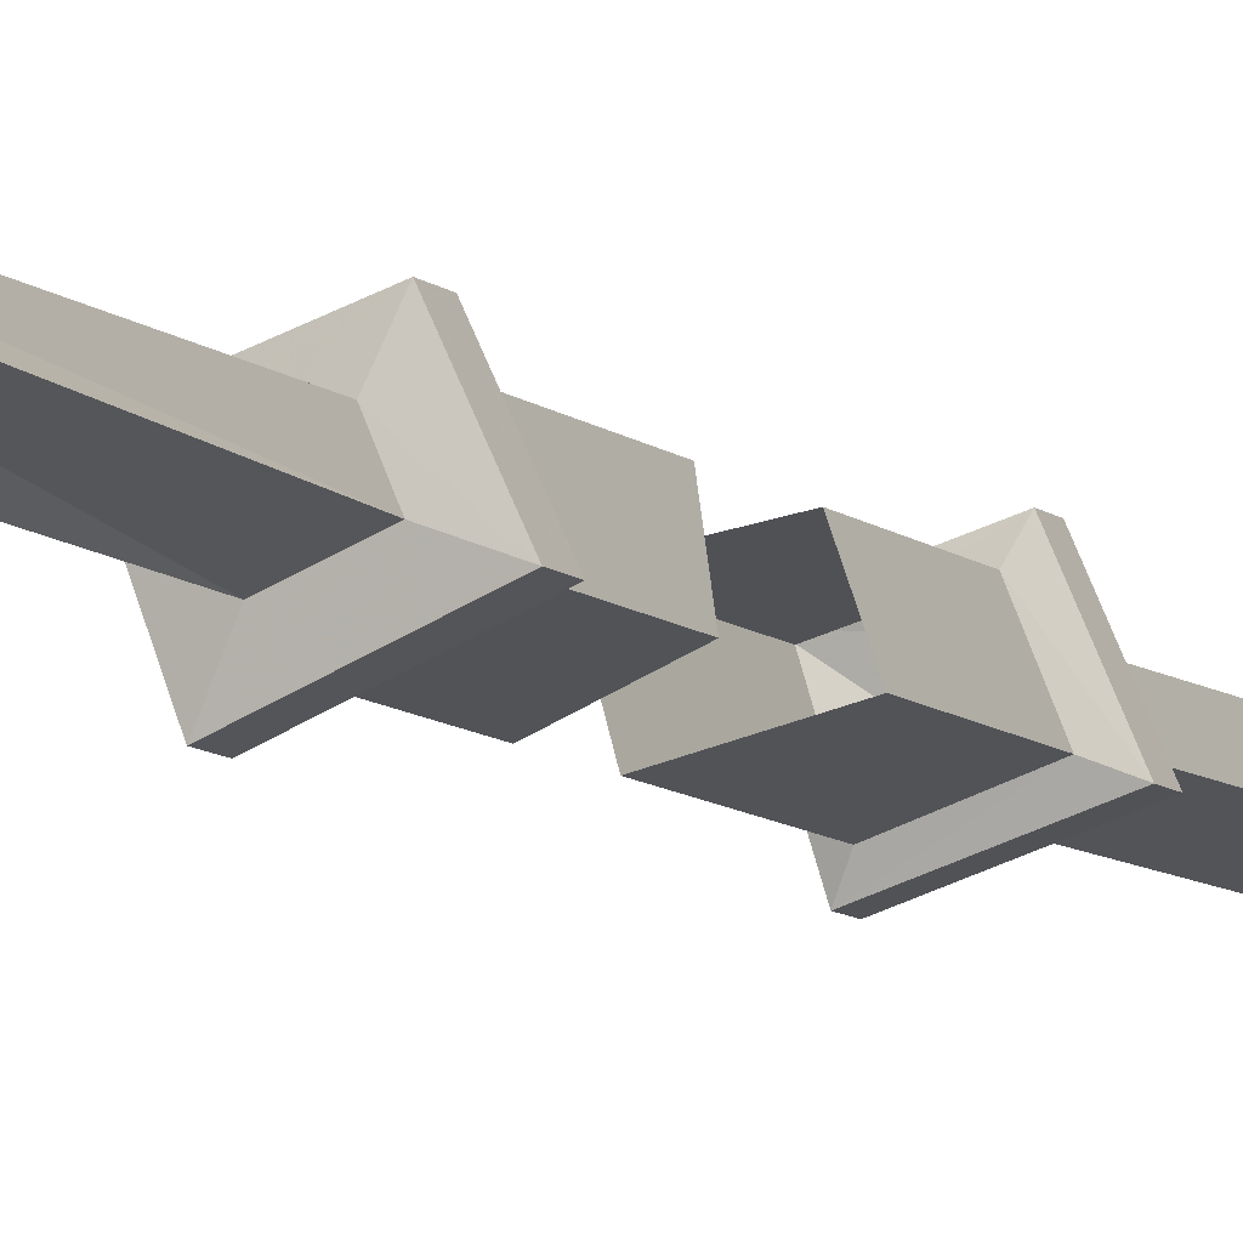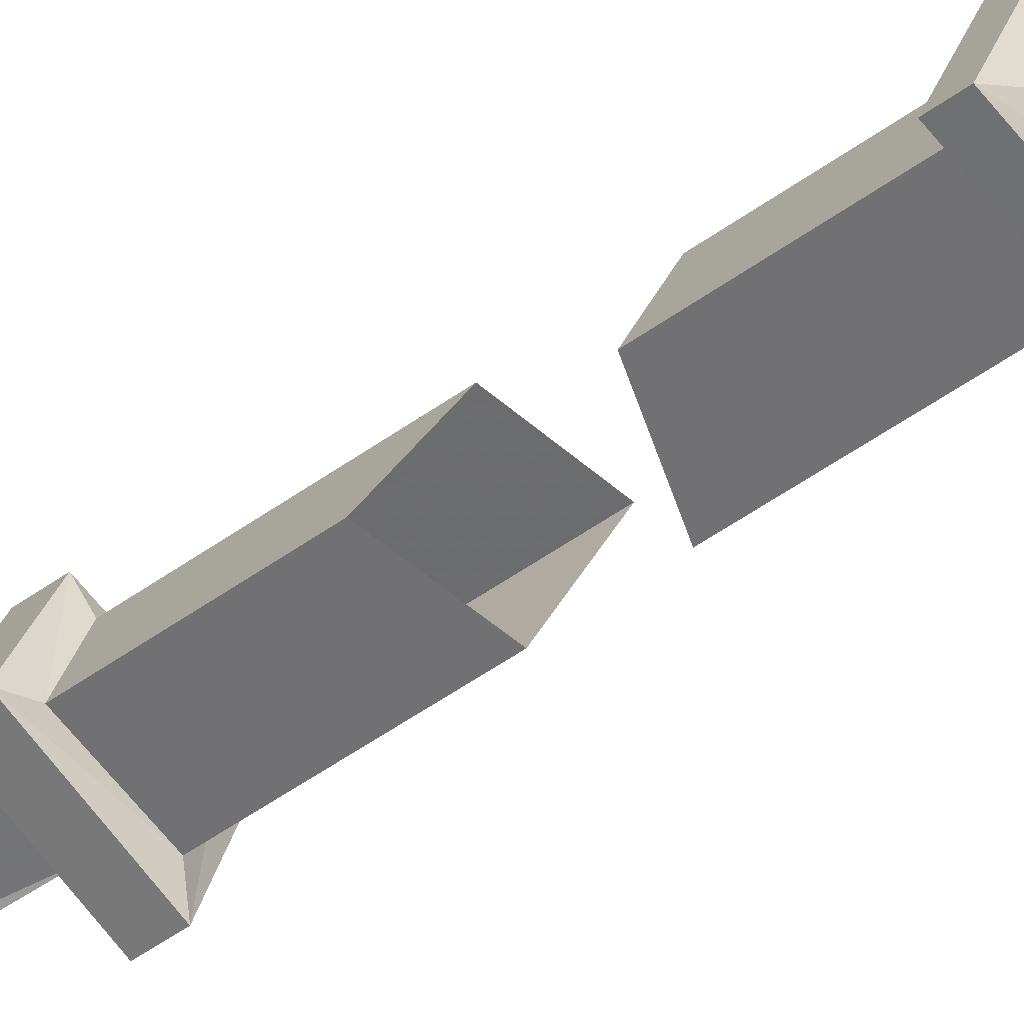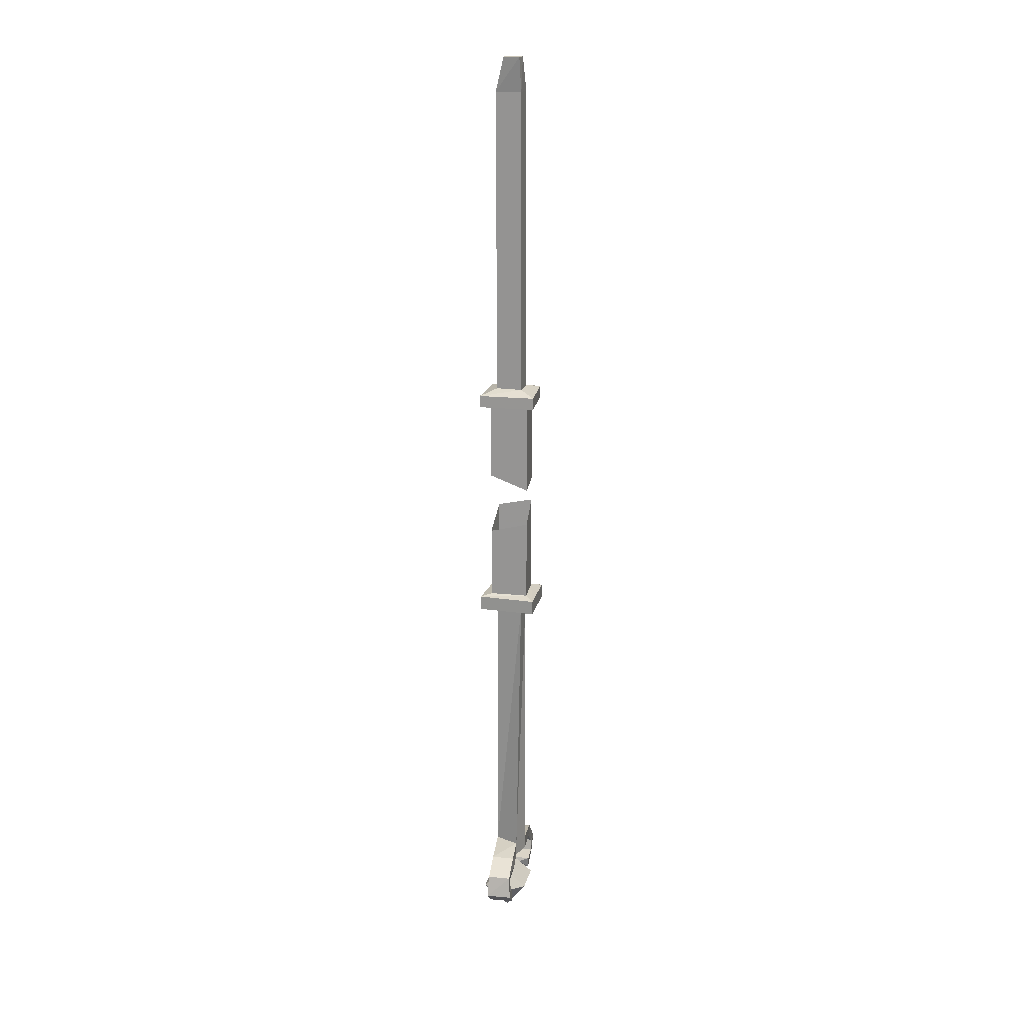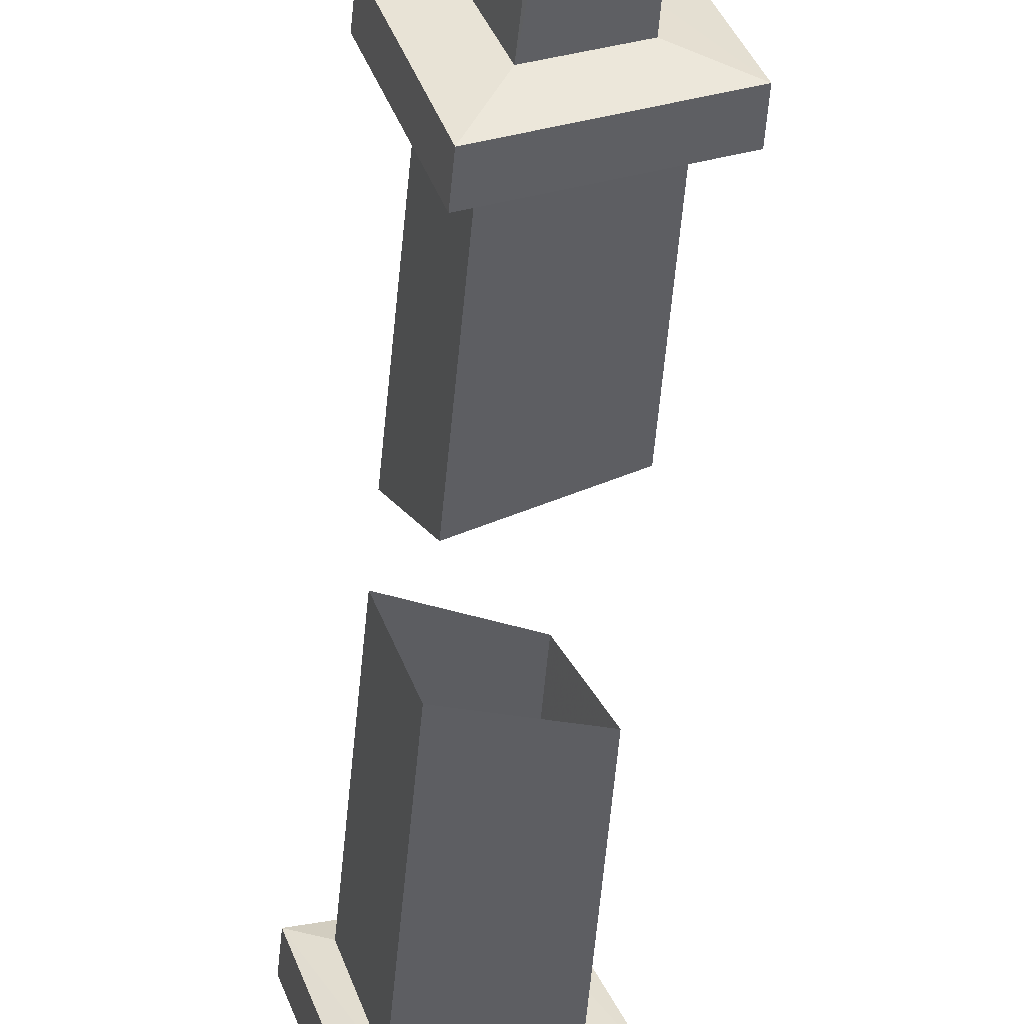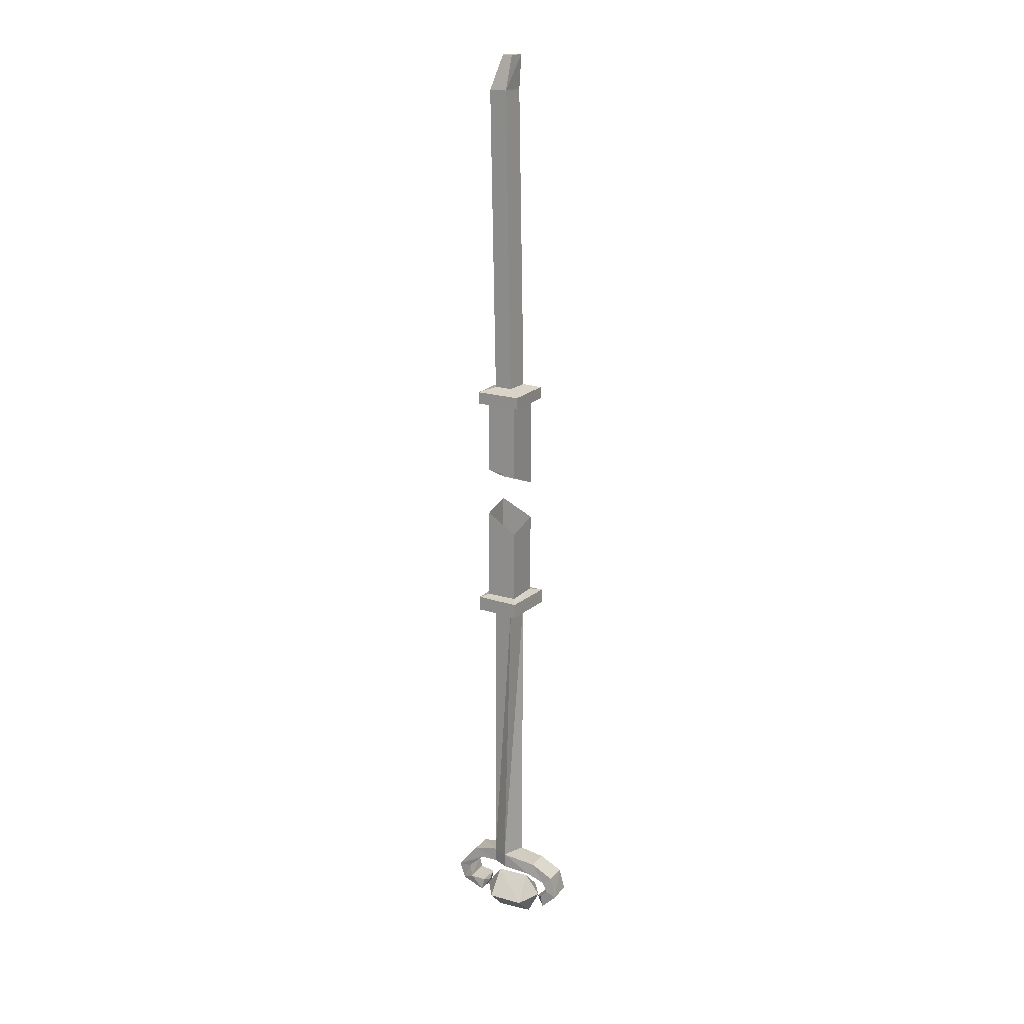
<metadata>
{"format":"obj","ext":"obj","renderer":"f3d","projection":"perspective","resolution":1024,"background":"white","views":[{"elev":-8.1,"azim":-156.5,"up":"+Y"},{"elev":-43.4,"azim":-48.3,"up":"+Y"},{"elev":20.5,"azim":-7.6,"up":"+Z"},{"elev":-48.1,"azim":175.4,"up":"+Y"},{"elev":17.4,"azim":-80.8,"up":"+Z"}]}
</metadata>
<code>
v -0.7344 -1.023 -1.398
v -0.75 -1.07 -1.328
v -0.7031 -1.086 -1.398
v -0.75 -1.07 -1.43
v -0.7969 -1.055 -1.398
v -0.7656 -1.117 -1.398
v -0.6875 -1.117 0.1719
v -0.6562 -1.016 0.1797
v -0.6562 -1.016 0.4609
v -0.6875 -1.117 0.4609
v -0.8047 -1.078 0.2188
v -0.8047 -1.078 0.4609
v -0.7656 -0.9844 0.2344
v -0.7656 -0.9844 0.4609
v -0.7812 -0.9531 0.4688
v -0.625 -1 0.4688
v -0.6719 -1.148 0.4688
v -0.8438 -1.094 0.4688
v -0.8438 -1.094 0.5078
v -0.7812 -0.9531 0.5078
v -0.625 -1 0.5078
v -0.6719 -1.148 0.5078
v -0.7031 -1.094 0.5234
v -0.7812 -1.062 0.5234
v -0.7578 -1.008 0.5234
v -0.6797 -1.039 0.5234
v -0.6797 -1.023 1.5
v -0.7031 -1.078 1.5
v -0.7812 -1.047 1.5
v -0.7578 -0.9922 1.5
v -0.7422 -1.031 1.609
v -0.6953 -1.055 1.609
v -0.7109 -1.086 1.609
v -0.7578 -1.062 1.609
v -0.7656 -0.9844 0.07812
v -0.6562 -1.016 0.1016
v -0.6562 -1.016 -0.2188
v -0.7656 -0.9844 -0.2188
v -0.8047 -1.078 0.01562
v -0.8047 -1.078 -0.2188
v -0.6875 -1.117 0.04688
v -0.6875 -1.117 -0.2188
v -0.6719 -1.156 -0.2266
v -0.6172 -1.008 -0.2266
v -0.7812 -0.9531 -0.2266
v -0.8438 -1.086 -0.2266
v -0.8438 -1.086 -0.2734
v -0.6719 -1.156 -0.2734
v -0.6172 -1.008 -0.2734
v -0.7812 -0.9531 -0.2734
v -0.7578 -1.008 -0.2812
v -0.7812 -1.062 -0.2812
v -0.7031 -1.094 -0.2812
v -0.6797 -1.039 -0.2812
v -0.6797 -1.047 -1.227
v -0.7422 -1 -1.227
v -0.7812 -1.039 -1.227
v -0.7188 -1.094 -1.227
v -0.7188 -1.094 -1.273
v -0.6797 -1.047 -1.273
v -0.6562 -0.9688 -1.273
v -0.6484 -0.9453 -1.242
v -0.7188 -0.9219 -1.242
v -0.7422 -1 -1.273
v -0.7812 -1.039 -1.273
v -0.8125 -1.133 -1.281
v -0.8125 -1.148 -1.242
v -0.7422 -1.172 -1.242
v -0.7344 -1.156 -1.281
v -0.7266 -0.9453 -1.273
v -0.7109 -0.8984 -1.32
v -0.6406 -0.9219 -1.32
v -0.625 -0.8828 -1.32
v -0.7031 -0.8594 -1.32
v -0.7578 -1.211 -1.305
v -0.8281 -1.188 -1.305
v -0.8359 -1.219 -1.281
v -0.7656 -1.242 -1.281
v -0.7656 -1.258 -1.352
v -0.7578 -1.227 -1.336
v -0.8359 -1.203 -1.336
v -0.8438 -1.234 -1.352
v -0.8281 -1.188 -1.398
v -0.75 -1.211 -1.398
v -0.75 -1.203 -1.359
v -0.8281 -1.18 -1.359
v -0.7812 -1.164 -1.383
v -0.7031 -0.875 -1.375
v -0.7188 -0.9062 -1.359
v -0.6406 -0.9297 -1.359
v -0.6328 -0.8984 -1.375
v -0.6562 -0.9688 -1.406
v -0.7266 -0.9453 -1.406
v -0.7266 -0.9531 -1.367
v -0.6562 -0.9766 -1.367
v -0.6953 -0.9688 -1.383
v -0.6953 -1.141 -1.383
v -0.7578 -1.125 -1.461
v -0.7266 -1.016 -1.461
v -0.6562 -1.039 -1.383
v -0.7656 -1.117 -1.312
v -0.7734 -1.164 -1.383
v -0.8359 -1.102 -1.391
v -0.7969 -0.9922 -1.391
v -0.7109 -0.9688 -1.383
v -0.7344 -1.016 -1.312
f 1 2 3
f 1 3 4
f 1 4 5
f 1 5 2
f 2 5 6
f 2 6 3
f 3 6 4
f 4 6 5
f 7 8 9
f 7 9 10
f 7 10 11
f 11 10 12
f 11 12 13
f 13 12 14
f 13 14 8
f 8 14 9
f 35 36 37
f 35 37 38
f 35 38 39
f 39 38 40
f 39 40 41
f 41 40 42
f 41 42 36
f 36 42 37
f 9 14 15
f 9 15 16
f 9 16 10
f 10 16 17
f 10 17 12
f 12 17 18
f 12 18 14
f 14 18 15
f 15 18 19
f 15 19 20
f 15 20 16
f 16 20 21
f 16 21 17
f 17 21 22
f 17 22 18
f 18 22 19
f 19 22 23
f 19 23 24
f 19 24 20
f 20 24 25
f 20 25 21
f 21 25 26
f 21 26 22
f 22 26 23
f 37 42 43
f 37 43 44
f 37 44 38
f 38 44 45
f 38 45 40
f 40 45 46
f 40 46 42
f 42 46 43
f 43 46 47
f 43 47 48
f 43 48 44
f 44 48 49
f 44 49 45
f 45 49 50
f 45 50 46
f 46 50 47
f 47 50 51
f 47 51 52
f 47 52 48
f 48 52 53
f 48 53 49
f 49 53 54
f 49 54 50
f 50 54 51
f 23 26 27
f 23 27 28
f 23 28 24
f 24 28 29
f 24 29 25
f 25 29 30
f 25 30 26
f 26 30 27
f 27 30 31
f 27 31 32
f 27 32 28
f 28 32 33
f 28 33 29
f 29 33 34
f 29 34 30
f 30 34 31
f 31 34 33
f 31 33 32
f 51 54 55
f 51 55 56
f 51 56 52
f 52 56 57
f 52 57 53
f 53 57 58
f 53 58 54
f 54 58 55
f 55 58 59
f 55 59 60
f 55 60 61
f 55 61 62
f 55 62 56
f 56 62 63
f 56 63 64
f 56 64 57
f 57 64 65
f 57 65 66
f 57 66 67
f 57 67 58
f 58 67 68
f 58 68 59
f 59 68 69
f 59 69 65
f 59 65 60
f 60 65 64
f 60 64 70
f 60 70 61
f 61 70 71
f 61 71 72
f 61 72 62
f 62 72 73
f 62 73 63
f 63 73 74
f 63 74 70
f 63 70 64
f 69 66 65
f 66 69 75
f 66 75 76
f 66 76 67
f 67 76 77
f 67 77 68
f 68 77 78
f 68 78 69
f 69 78 75
f 75 78 79
f 75 79 80
f 75 80 76
f 76 80 81
f 76 81 77
f 77 81 82
f 77 82 78
f 78 82 79
f 79 82 83
f 79 83 84
f 79 84 80
f 80 84 85
f 80 85 81
f 81 85 86
f 81 86 82
f 82 86 83
f 83 86 87
f 83 87 84
f 84 87 85
f 85 87 86
f 74 71 70
f 71 74 88
f 71 88 89
f 71 89 72
f 72 89 90
f 72 90 73
f 73 90 91
f 73 91 74
f 74 91 88
f 88 91 92
f 88 92 93
f 88 93 89
f 89 93 94
f 89 94 90
f 90 94 95
f 90 95 91
f 91 95 92
f 92 95 96
f 92 96 93
f 93 96 94
f 94 96 95
f 97 98 99
f 97 99 100
f 97 100 101
f 97 101 102
f 97 102 98
f 98 102 103
f 98 103 104
f 98 104 99
f 99 104 105
f 99 105 100
f 100 105 106
f 100 106 101
f 101 106 103
f 101 103 102
f 103 106 104
f 104 106 105

</code>
